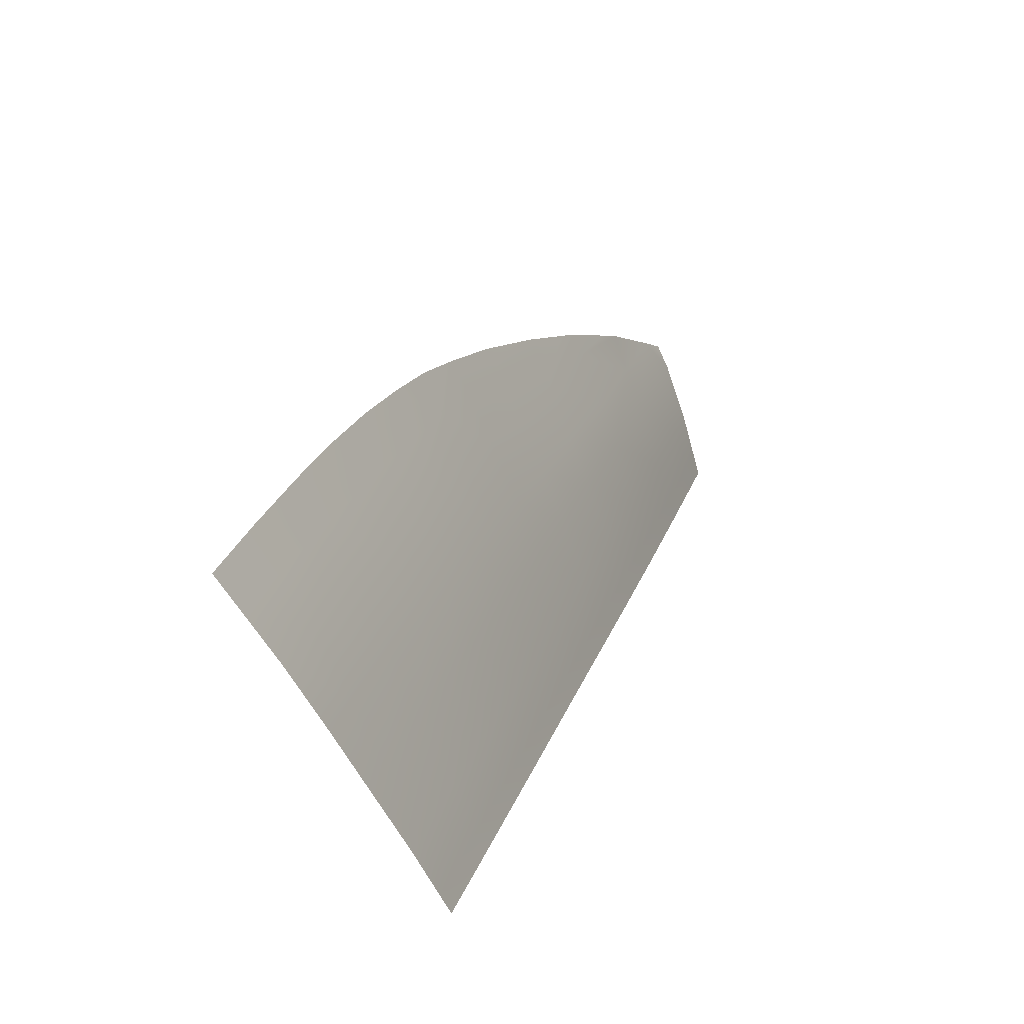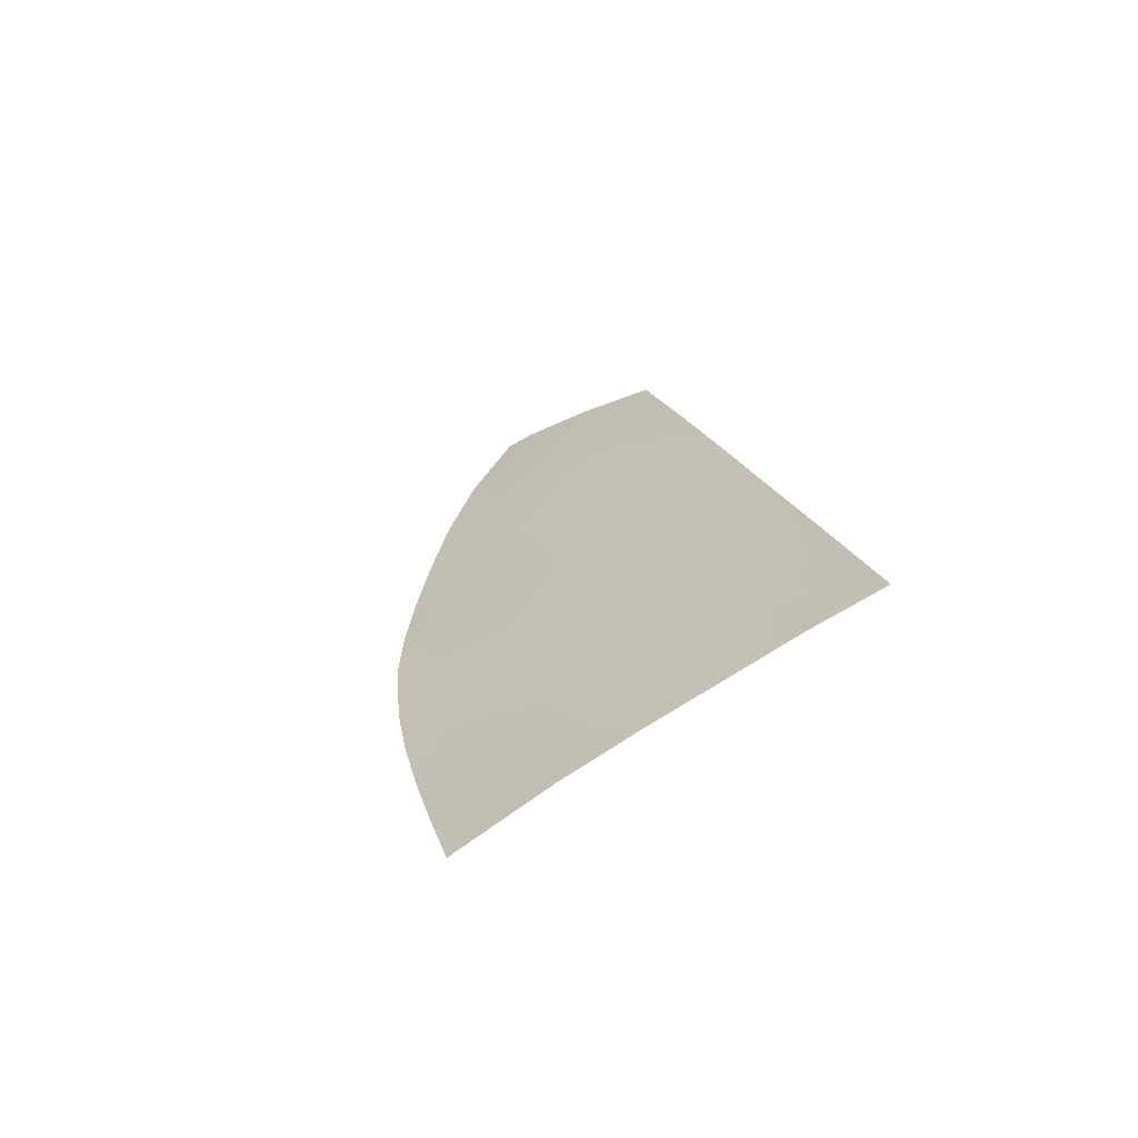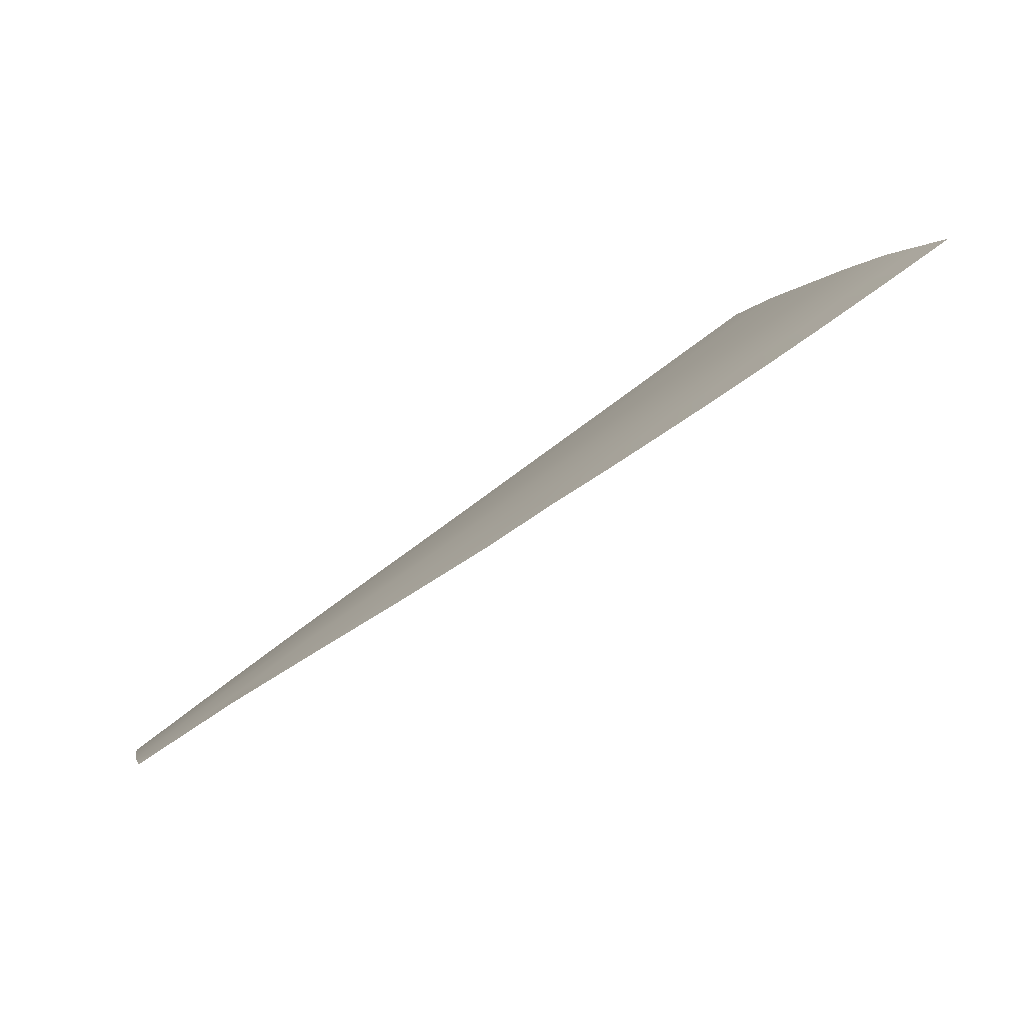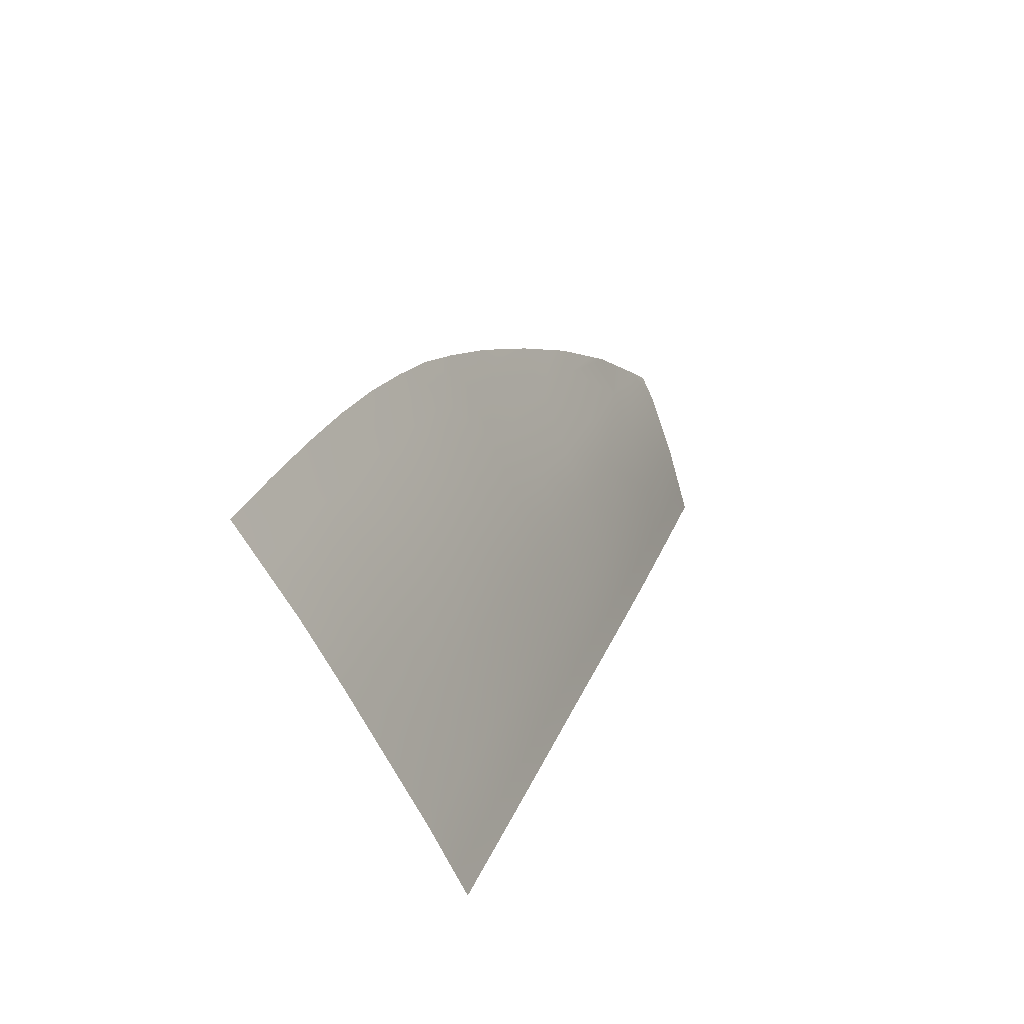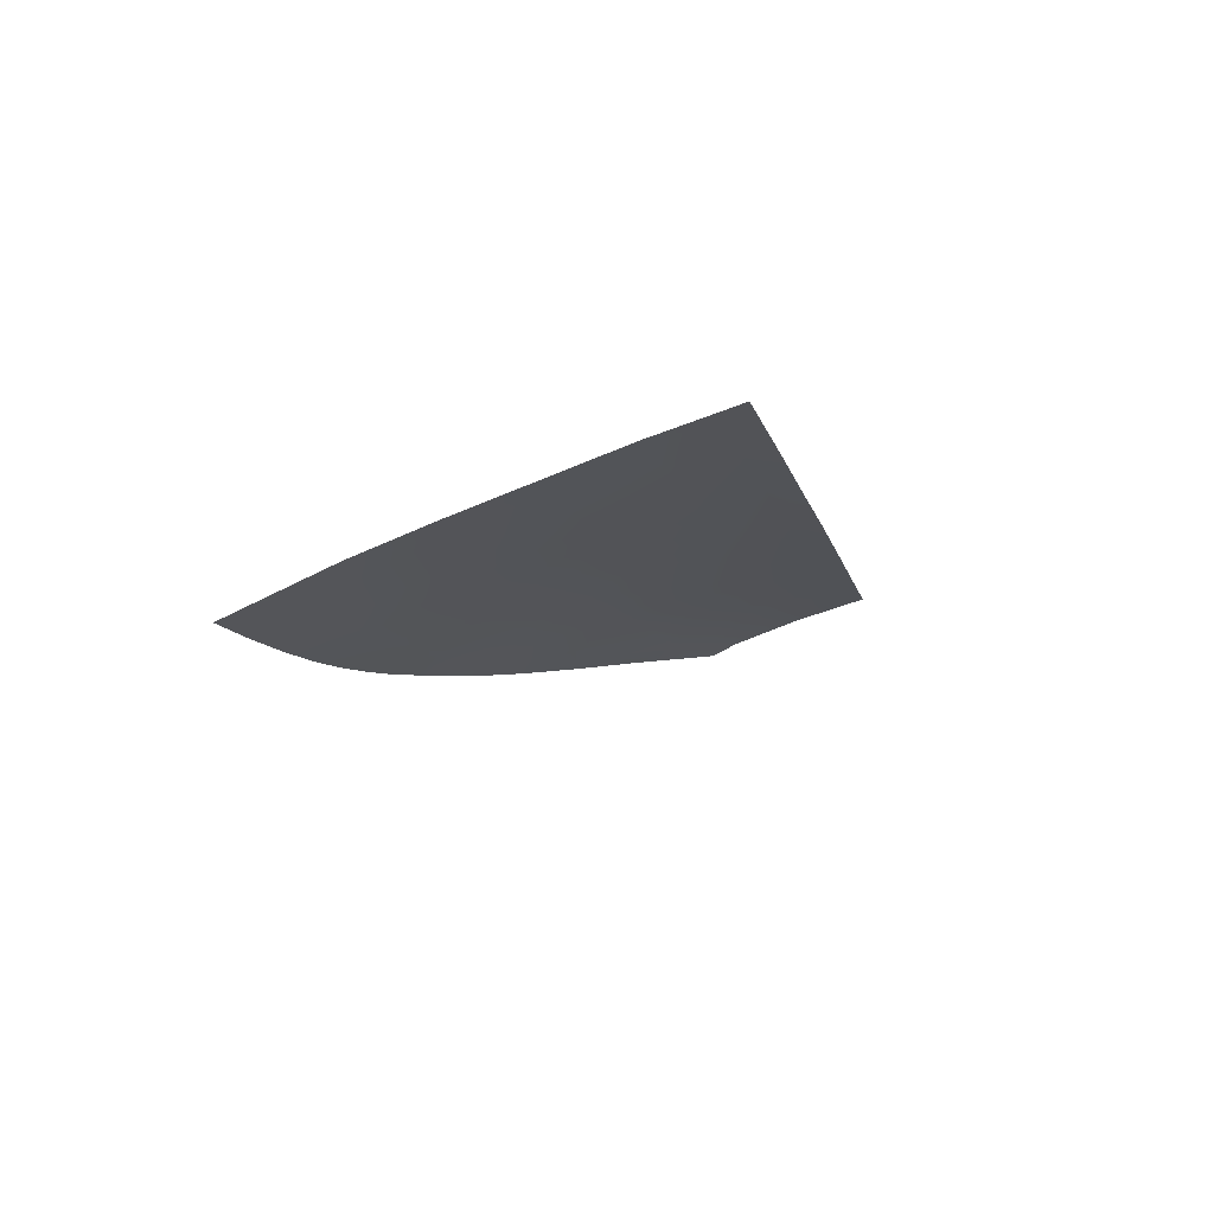
<metadata>
{"format":"obj","ext":"obj","renderer":"f3d","projection":"perspective","resolution":1024,"background":"white","views":[{"elev":35.3,"azim":-69.6,"up":"+Y"},{"elev":16.6,"azim":-105.1,"up":"+Z"},{"elev":71.8,"azim":143.5,"up":"+Y"},{"elev":29.3,"azim":-71.9,"up":"+Y"},{"elev":-10.1,"azim":-80.7,"up":"+Z"}]}
</metadata>
<code>
v  -13.14 68.31 91.29
v  -20.16 77.25 87.4
v  -18.72 68.87 91.1
v  -13.16 76.52 87.66
v  -3.877 82.3 84.72
v  -13.17 83.05 84.42
v  50.81 69.28 90.23
v  59.02 71.84 88.97
v  54.83 73.67 88.17
v  40.51 76.97 86.86
v  51.25 75.23 87.5
v  -3.856 87.84 82
v  4.17 81.68 85.01
v  4.231 87.34 82.26
v  11.43 81 85.35
v  11.53 86.6 82.65
v  82.85 58.67 93.79
v  86.73 52.95 96.16
v  86.73 56.16 94.58
v  -17.26 60.39 94.64
v  -13.11 60.09 94.73
v  18.44 80.16 85.74
v  18.55 85.53 83.18
v  -13.04 41.29 102.2
v  -3.871 43.74 101.1
v  -13.05 44.26 101
v  4.024 40.26 102.2
v  11.15 42.9 101.1
v  4.028 43.29 101.1
v  -3.863 40.74 102.2
v  18.09 39.45 102.2
v  25.07 42.17 101.1
v  18.1 42.54 101.1
v  11.14 39.84 102.2
v  32.26 38.63 102.2
v  40.35 41.34 101.1
v  32.27 41.78 101.1
v  25.07 39.06 102.2
v  49.87 37.65 102.2
v  60.73 40.34 101.2
v  49.91 40.87 101.2
v  40.34 38.16 102.2
v  86.72 38.62 101
v  83.1 35.78 101.9
v  86.72 35.56 101.9
v  50.34 61.94 93.5
v  61.34 54.76 96.34
v  61.67 60.8 93.88
v  49.99 47.01 99.19
v  40.4 56.26 95.84
v  40.39 47.6 99.06
v  -3.904 67.38 91.61
v  -3.894 59.43 94.9
v  82.91 44.91 99.21
v  72.14 39.5 101.2
v  83.03 38.88 101
v  73.19 59.64 93.92
v  73.49 64.57 91.9
v  25.27 79.32 86.1
v  31.87 82.33 84.67
v  29.55 83 84.37
v  -13.98 41.35 102.2
v  32.09 71.63 89.55
v  40.42 62.93 93.15
v  40.46 70.63 89.77
v  72.86 53.94 96.43
v  82.82 53.23 96.24
v  -21.24 83.56 84.24
v  32.21 63.76 92.93
v  25.1 57.36 95.57
v  25.13 64.47 92.72
v  18.2 65.16 92.49
v  11.19 58.35 95.28
v  11.23 65.86 92.23
v  4.039 58.86 95.09
v  4.056 66.58 91.92
v  47.57 76.67 86.89
v  86.73 44.66 99.17
v  60.96 46.33 99.3
v  32.28 48.1 98.97
v  25.09 48.54 98.9
v  18.12 48.97 98.83
v  11.17 49.4 98.76
v  4.032 49.84 98.68
v  -3.878 50.33 98.61
v  -13.08 50.91 98.54
v  -14.5 44.34 101
v  62.08 67.58 90.85
v  25.19 72.42 89.28
v  72.43 45.6 99.3
v  60.59 37.08 102.2
v  71.98 36.44 102.1
v  11.31 74.01 88.68
v  18.3 73.18 89.01
v  37.64 80.39 85.37
v  40.53 79.41 85.72
v  -3.9 75.61 87.99
v  4.1 74.84 88.3
v  -13.17 88.2 81.84
v  -22.07 88.39 81.8
v  31.96 78.38 86.49
v  21.51 84.95 83.46
v  25.34 84.2 83.81
v  -15.66 51.07 98.52
v  50.09 55.57 96.08
v  32.26 56.84 95.69
v  18.15 57.85 95.43
v  70.16 66.31 91.21
v  62.25 70.43 89.58
v  26.82 83.78 84.01
v  34.84 81.33 85.03
v  43.86 78.11 86.27
v  66.29 68.32 90.41
g Z166_285B_R_DTaSI_Z166_285B_R
f 1 2 3
f 4 5 6
f 7 8 9
f 10 7 11
f 12 13 14
f 14 15 16
f 17 18 19
f 1 20 21
f 16 22 23
f 24 25 26
f 27 28 29
f 29 30 27
f 31 32 33
f 33 34 31
f 35 36 37
f 37 38 35
f 39 40 41
f 41 42 39
f 43 44 45
f 46 47 48
f 49 50 51
f 52 21 53
f 54 55 56
f 57 17 58
f 59 60 61
f 26 62 24
f 63 64 65
f 17 66 67
f 68 4 6
f 69 50 64
f 70 69 71
f 72 70 71
f 73 72 74
f 75 74 76
f 53 76 52
f 10 11 77
f 56 78 54
f 79 41 40
f 49 36 41
f 51 37 36
f 80 32 37
f 81 33 32
f 82 28 33
f 83 29 28
f 84 25 29
f 85 26 25
f 86 87 26
f 57 88 48
f 89 69 63
f 90 40 55
f 55 91 92
f 92 56 55
f 93 72 94
f 46 65 64
f 95 10 96
f 97 76 98
f 48 7 46
f 71 94 72
f 83 75 84
f 84 53 85
f 94 59 22
f 98 15 13
f 57 47 66
f 99 5 12
f 98 5 97
f 74 98 76
f 94 15 93
f 63 59 89
f 100 6 99
f 52 4 1
f 63 10 101
f 102 59 103
f 86 20 104
f 79 105 49
f 64 105 46
f 85 21 86
f 90 47 79
f 51 106 80
f 81 107 82
f 78 67 54
f 54 66 90
f 80 70 81
f 82 73 83
f 88 58 108
f 4 2 1
f 97 5 4
f 88 109 7
f 65 7 10
f 5 13 12
f 13 15 14
f 67 18 17
f 3 20 1
f 15 22 16
f 30 25 24
f 34 28 27
f 25 30 29
f 38 32 31
f 28 34 33
f 42 36 35
f 32 38 37
f 91 40 39
f 36 42 41
f 56 44 43
f 105 47 46
f 105 50 49
f 1 21 52
f 90 55 54
f 101 60 59
f 87 62 26
f 69 64 63
f 57 66 17
f 2 4 68
f 106 50 69
f 106 69 70
f 107 70 72
f 107 72 73
f 73 74 75
f 75 76 53
f 43 78 56
f 49 41 79
f 51 36 49
f 80 37 51
f 81 32 80
f 82 33 81
f 83 28 82
f 84 29 83
f 85 25 84
f 86 26 85
f 104 87 86
f 58 88 57
f 71 69 89
f 79 40 90
f 40 91 55
f 44 56 92
f 74 72 93
f 7 65 46
f 101 10 60
f 52 76 97
f 88 7 48
f 89 94 71
f 73 75 83
f 75 53 84
f 89 59 94
f 93 15 98
f 48 47 57
f 6 5 99
f 13 5 98
f 93 98 74
f 22 15 94
f 101 59 63
f 68 6 100
f 97 4 52
f 65 10 63
f 22 59 23
f 21 20 86
f 47 105 79
f 50 105 64
f 53 21 85
f 66 47 90
f 50 106 51
f 70 107 81
f 18 67 78
f 67 66 54
f 106 70 80
f 107 73 82
f 59 110 103
f 59 61 110
f 23 59 102
f 111 10 95
f 60 10 111
f 10 112 96
f 10 77 112
f 7 109 8
f 7 9 11
f 88 113 109
f 88 108 113

</code>
